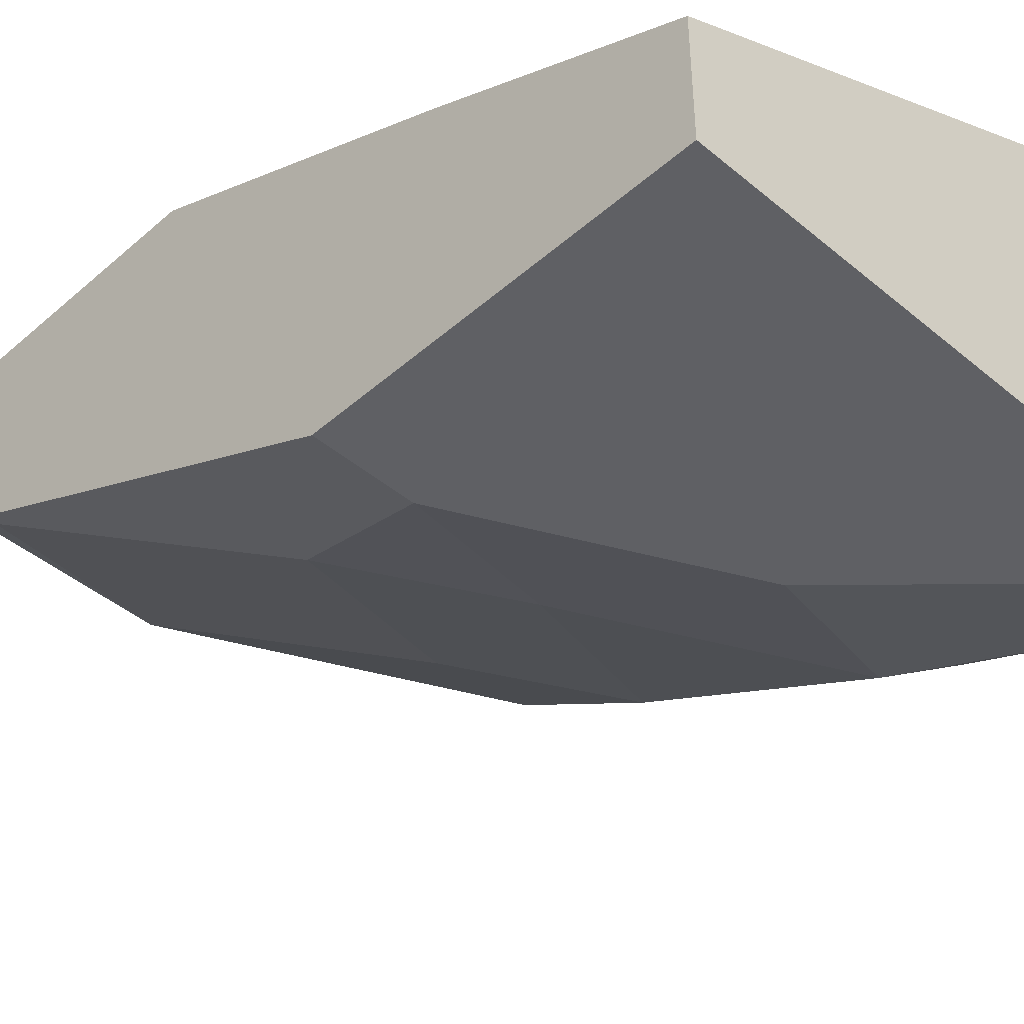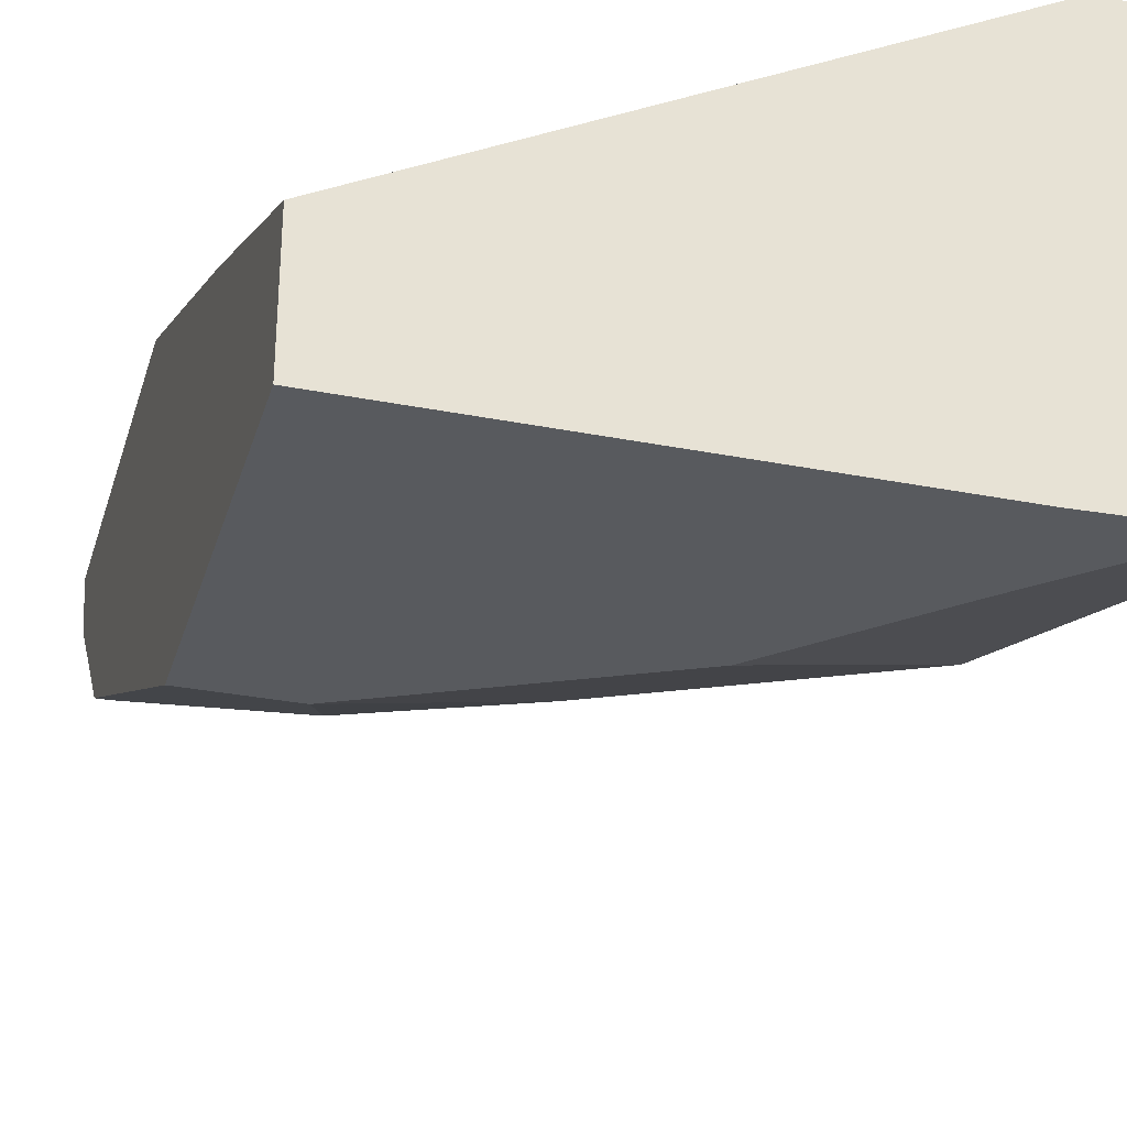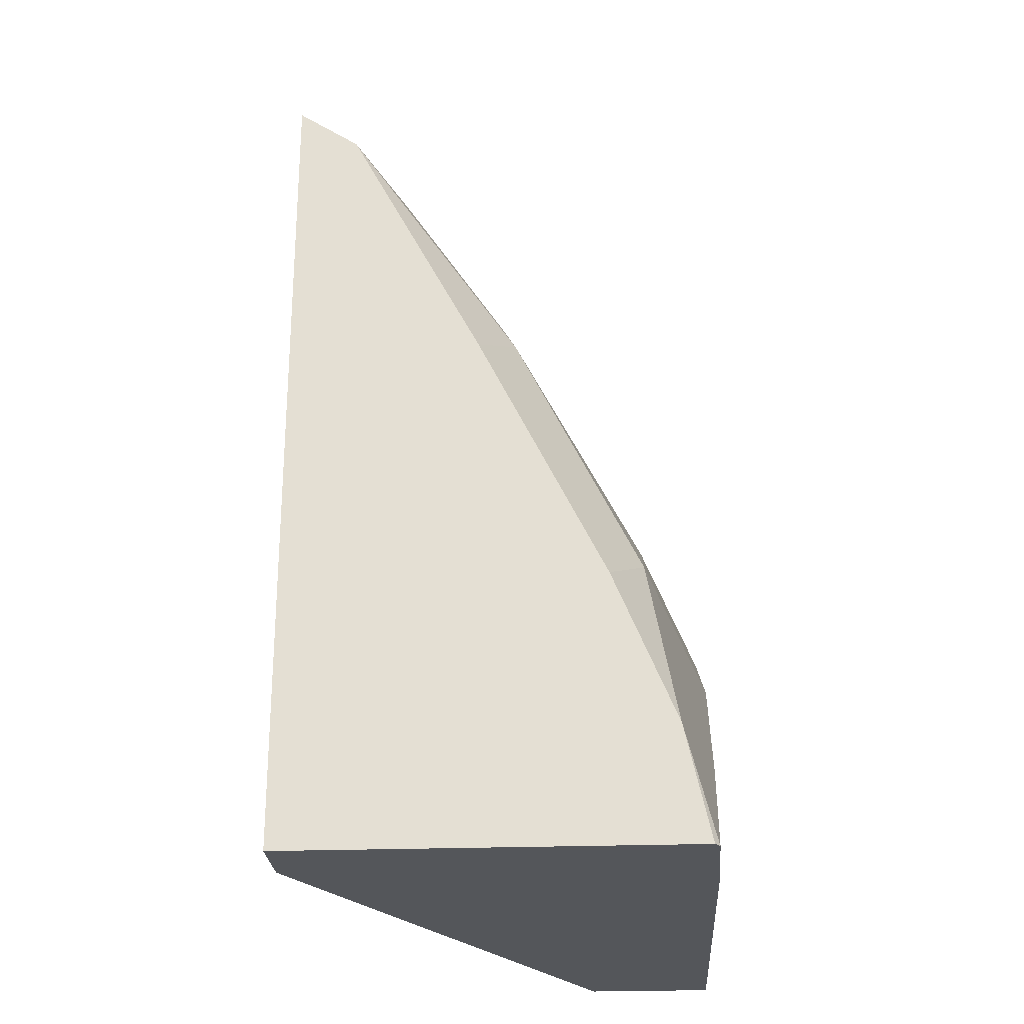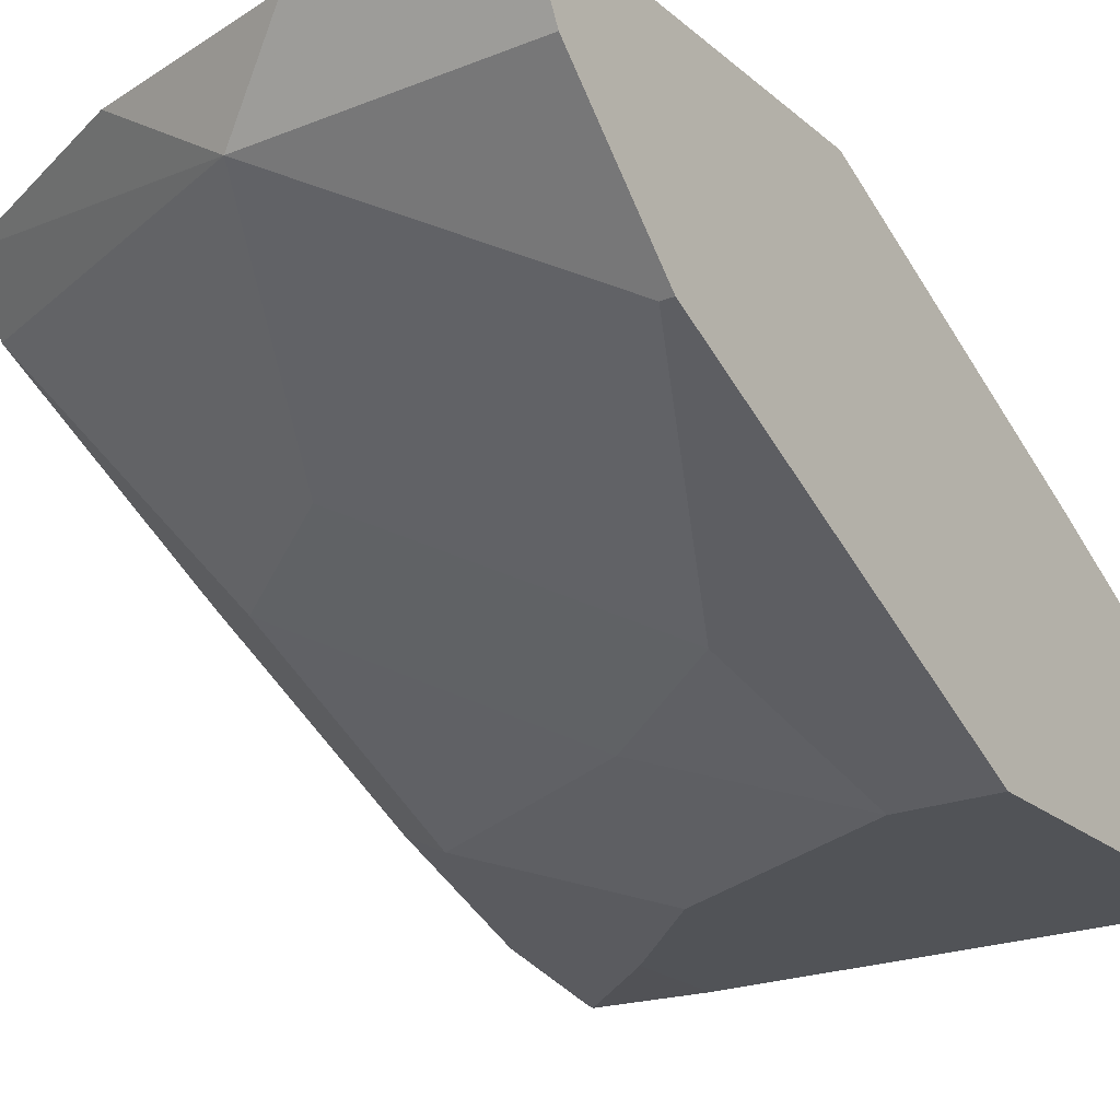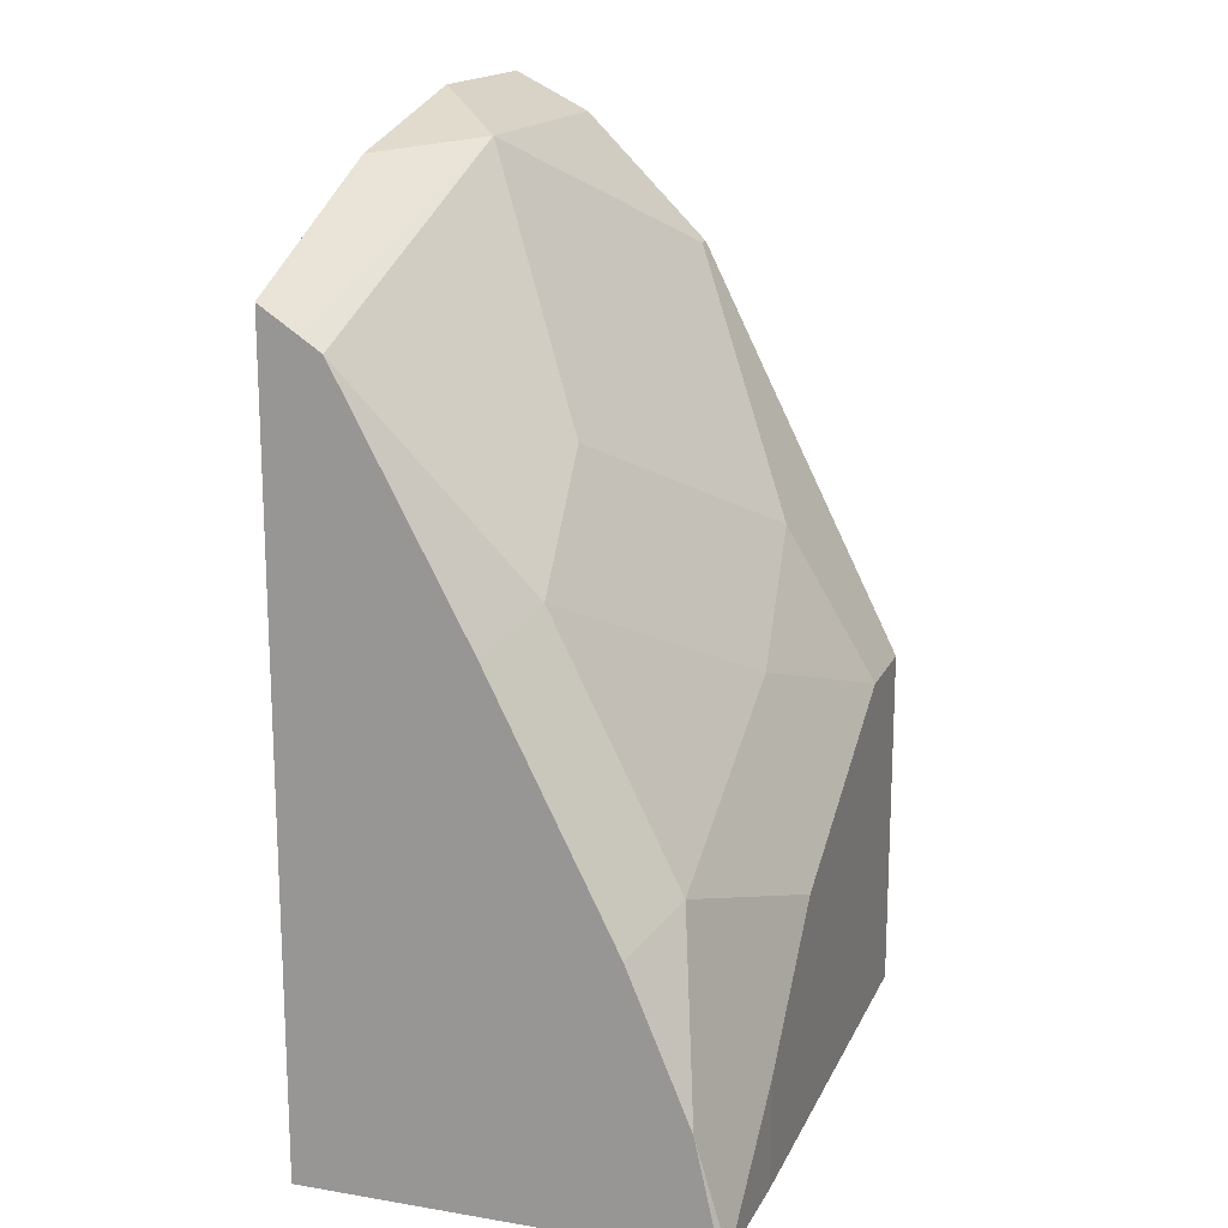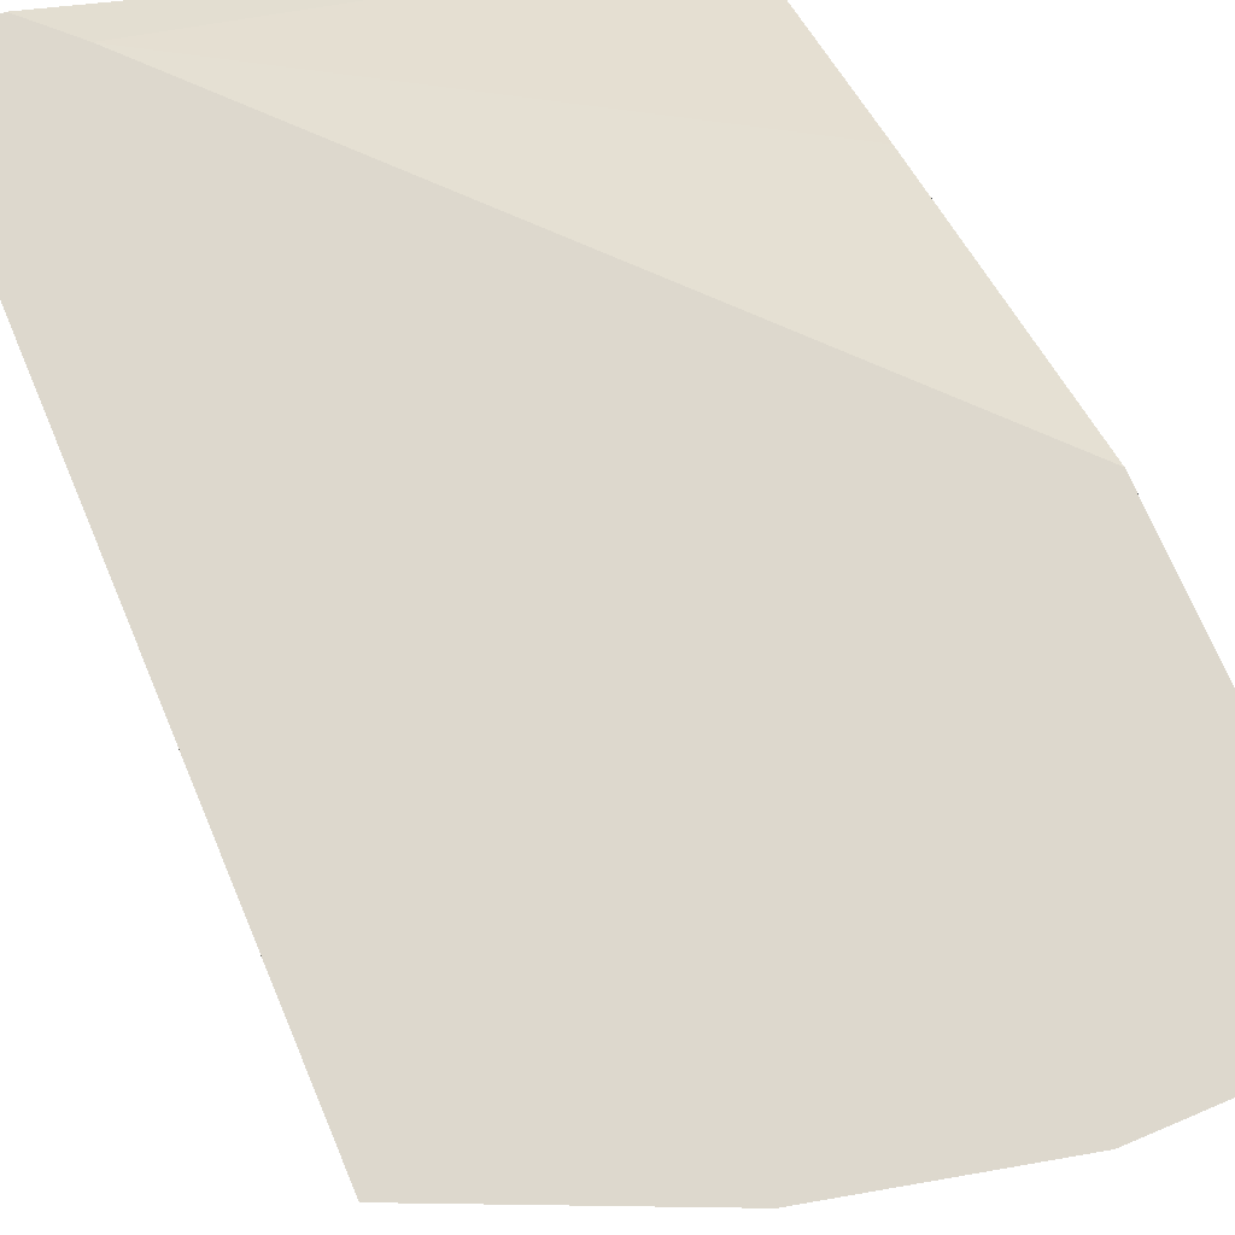
<metadata>
{"format":"obj","ext":"obj","renderer":"f3d","projection":"perspective","resolution":1024,"background":"white","views":[{"elev":-43.9,"azim":135.6,"up":"+Y"},{"elev":-31.0,"azim":164.2,"up":"+Y"},{"elev":-25.2,"azim":-86.7,"up":"+Z"},{"elev":-22.0,"azim":34.9,"up":"+Y"},{"elev":16.6,"azim":-71.4,"up":"+Z"},{"elev":72.3,"azim":-22.9,"up":"+Y"}]}
</metadata>
<code>
v -0.293 -0.3633 0.521
v -0.293 -0.3764 0.5123
v -0.1805 -0.3888 0.5554
v -0.2198 -0.3633 0.5531
v -0.293 -0.3633 0.2552
v -0.293 -0.3829 0.5079
v -0.2221 -0.4304 0.4721
v -0.1389 -0.4721 0.4304
v -0.0972 -0.4304 0.5137
v -0.09317 -0.3888 0.5554
v -0.1551 -0.3633 0.5681
v -0.2707 -0.4374 0.4374
v -0.2692 -0.3633 0.2552
v -0.293 -0.4971 0.2552
v -0.293 -0.4262 0.4262
v -0.1875 -0.479 0.3957
v -0.125 -0.4999 0.3749
v -0.1111 -0.486 0.4027
v -0.09317 -0.4304 0.5137
v -0.09317 -0.3633 0.5681
v -0.293 -0.4679 0.343
v -0.2707 -0.479 0.3541
v -0.09317 -0.4571 0.2552
v -0.2547 -0.3633 0.2692
v -0.2905 -0.4988 0.2552
v -0.293 -0.4887 0.2931
v -0.09317 -0.4999 0.3749
v -0.2083 -0.4999 0.3332
v -0.09317 -0.486 0.4027
v -0.09317 -0.3633 0.4424
v -0.243 -0.4929 0.3263
v -0.09317 -0.4999 0.2552
v -0.09317 -0.4151 0.3365
v -0.2499 -0.4999 0.2552
v -0.2499 -0.4999 0.2916
f 13 24 23
f 12 22 16
f 12 21 22
f 12 15 21
f 10 30 20
f 10 33 30
f 10 27 32
f 10 32 23
f 10 29 27
f 10 19 29
f 9 29 19
f 14 25 26
f 9 18 29
f 10 23 33
f 16 22 17
f 21 26 22
f 17 29 18
f 8 18 9
f 25 28 31
f 25 35 28
f 25 34 35
f 24 30 33
f 23 24 33
f 17 27 29
f 22 31 28
f 17 32 27
f 25 31 26
f 17 34 32
f 17 35 34
f 17 28 35
f 17 22 28
f 22 26 31
f 8 17 18
f 1 14 26
f 7 16 8
f 8 16 17
f 1 2 3
f 1 3 4
f 1 4 11
f 1 11 20
f 1 20 30
f 1 30 24
f 1 13 5
f 1 5 14
f 1 26 21
f 1 21 15
f 1 15 6
f 1 6 2
f 2 6 3
f 3 7 8
f 1 24 13
f 3 9 19
f 7 12 16
f 3 8 9
f 6 15 12
f 5 25 14
f 5 34 25
f 5 23 32
f 5 13 23
f 5 32 34
f 3 12 7
f 3 6 12
f 3 11 4
f 3 20 11
f 3 10 20
f 3 19 10

</code>
